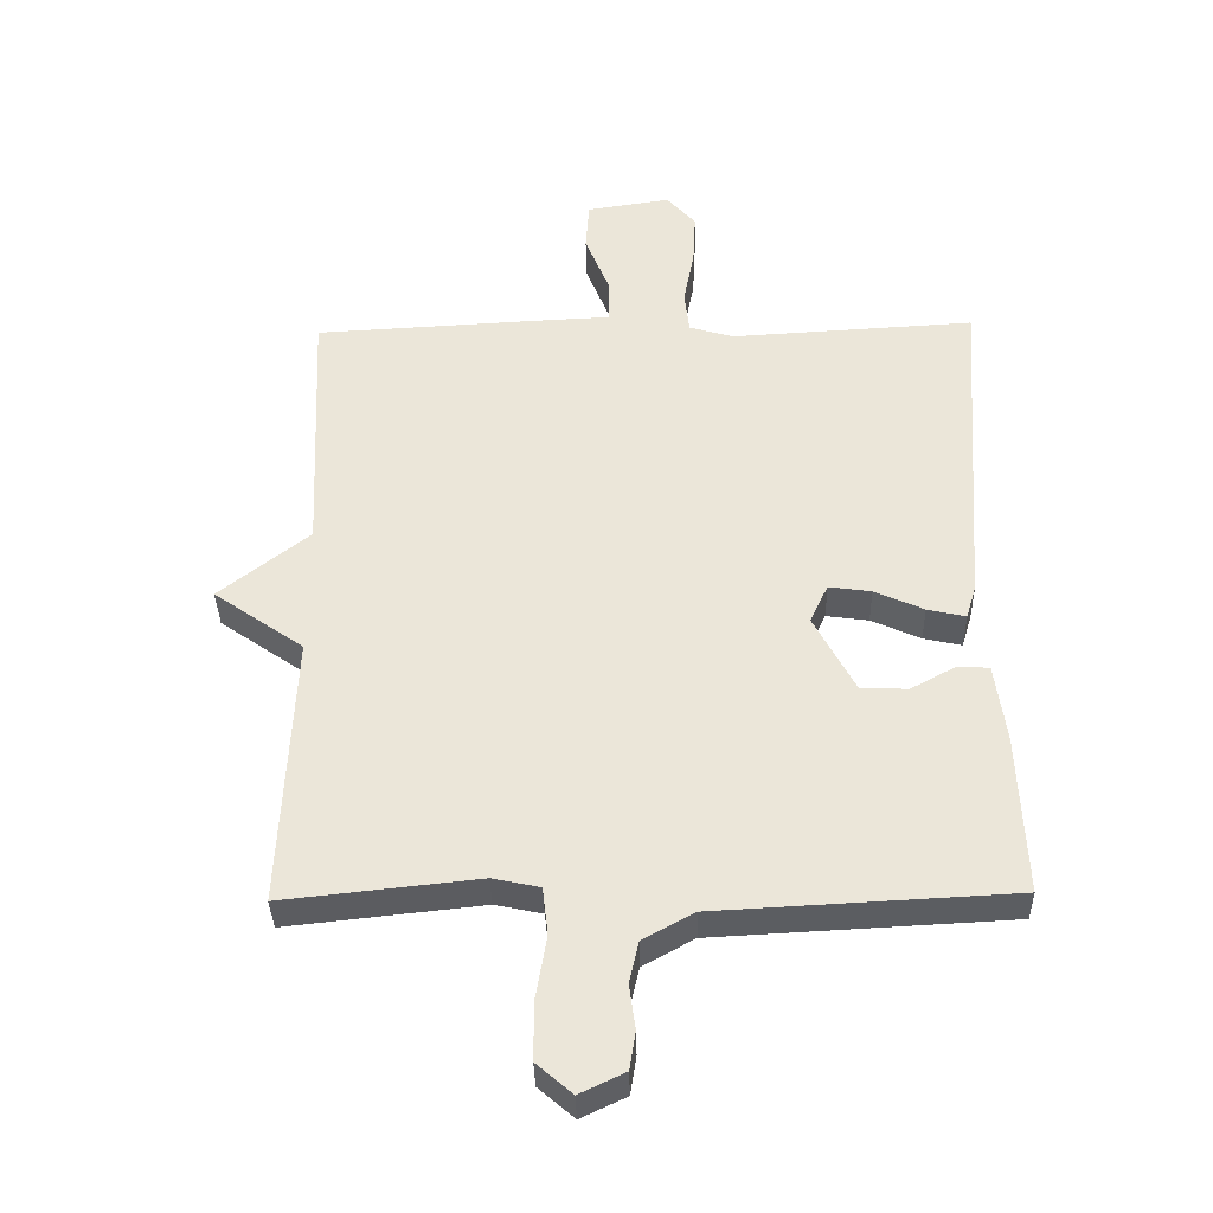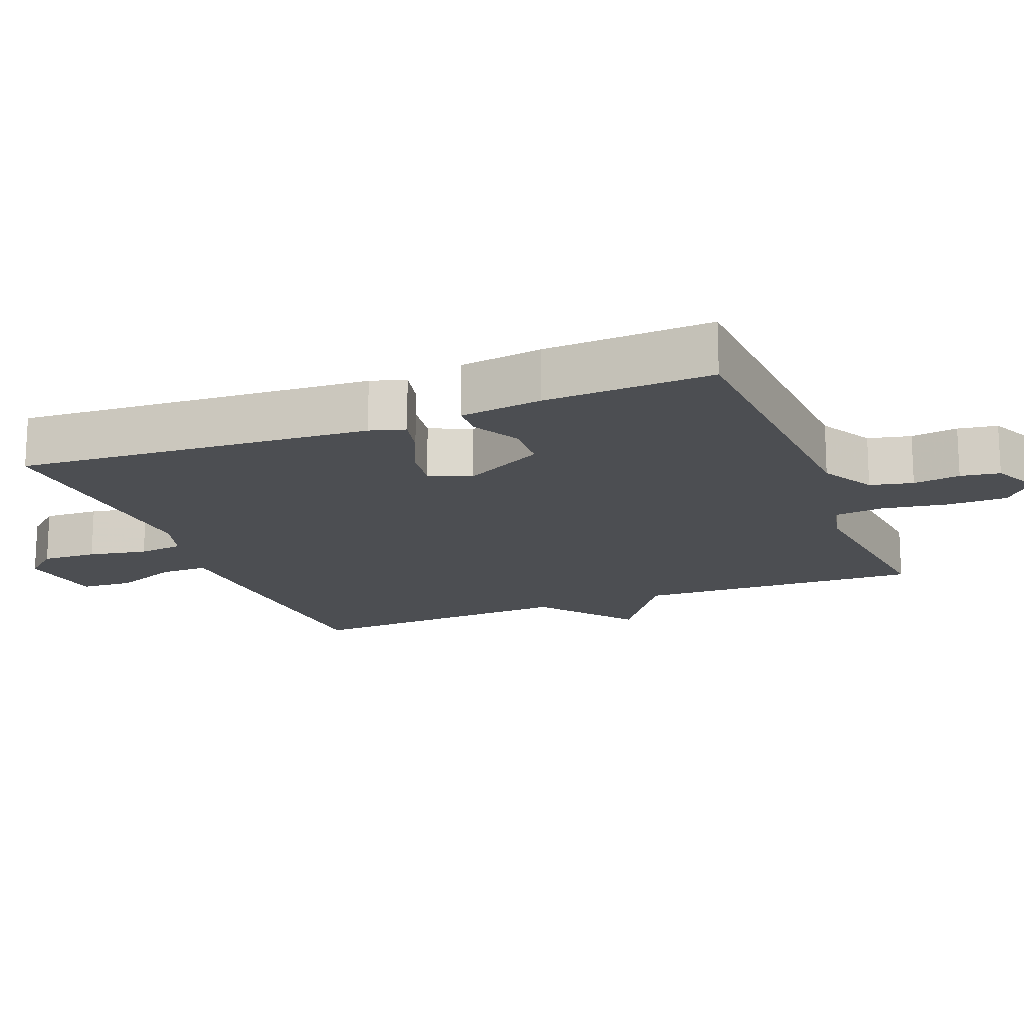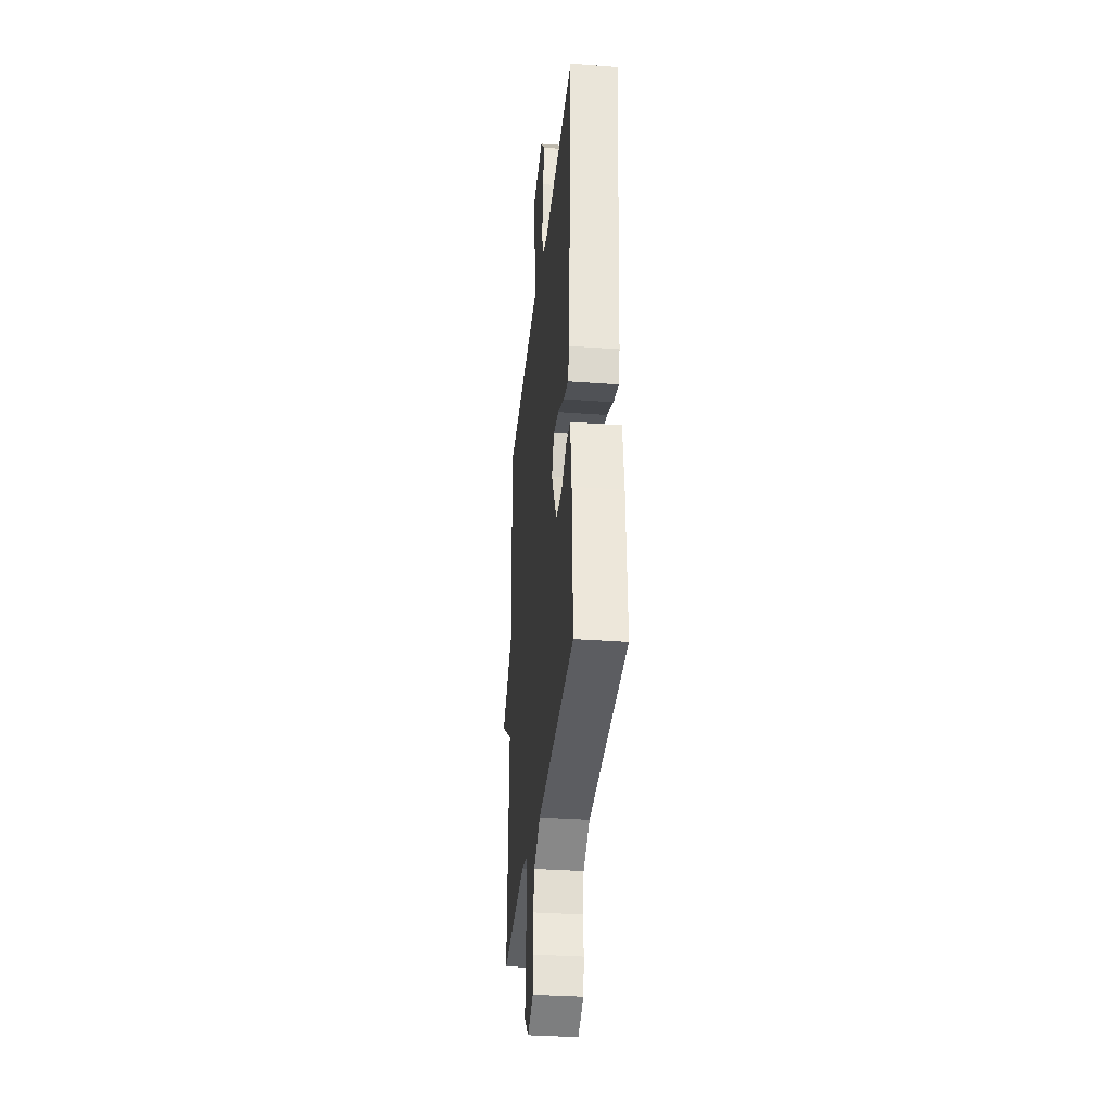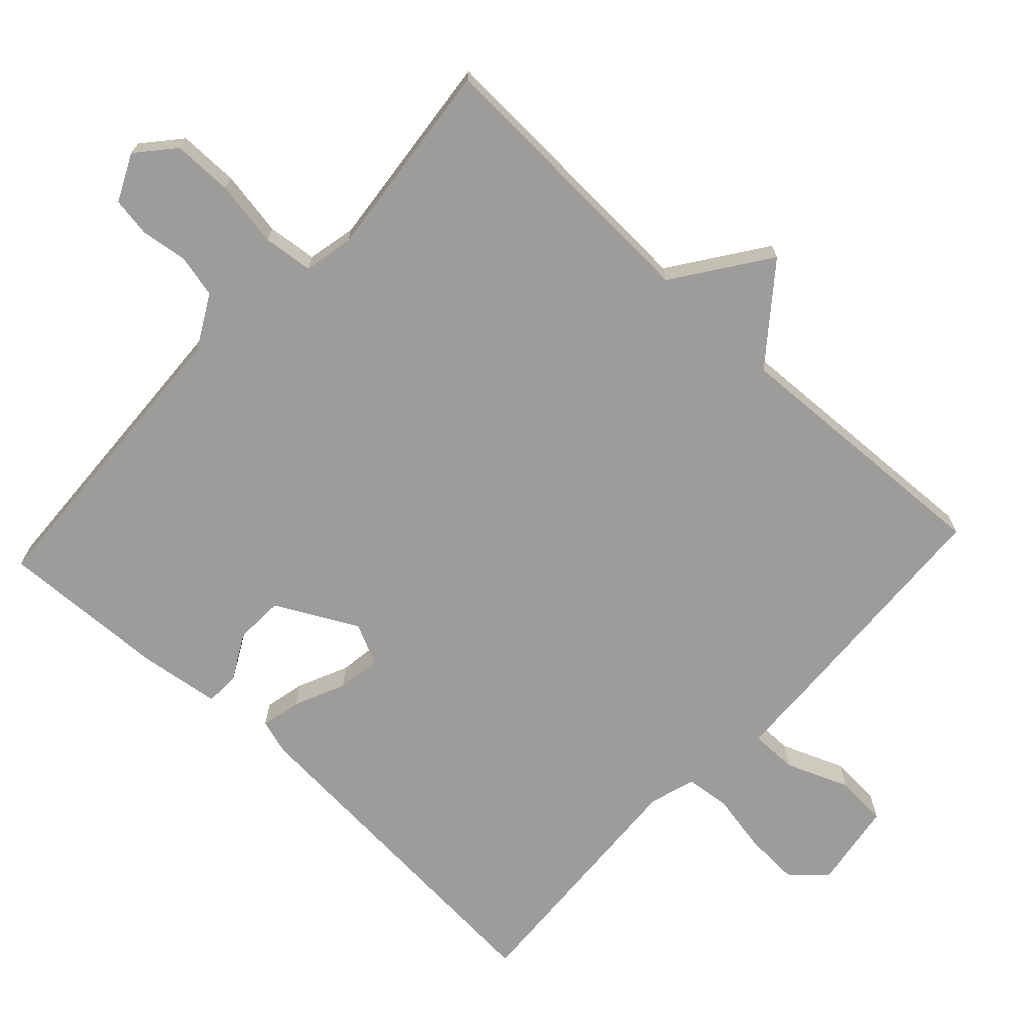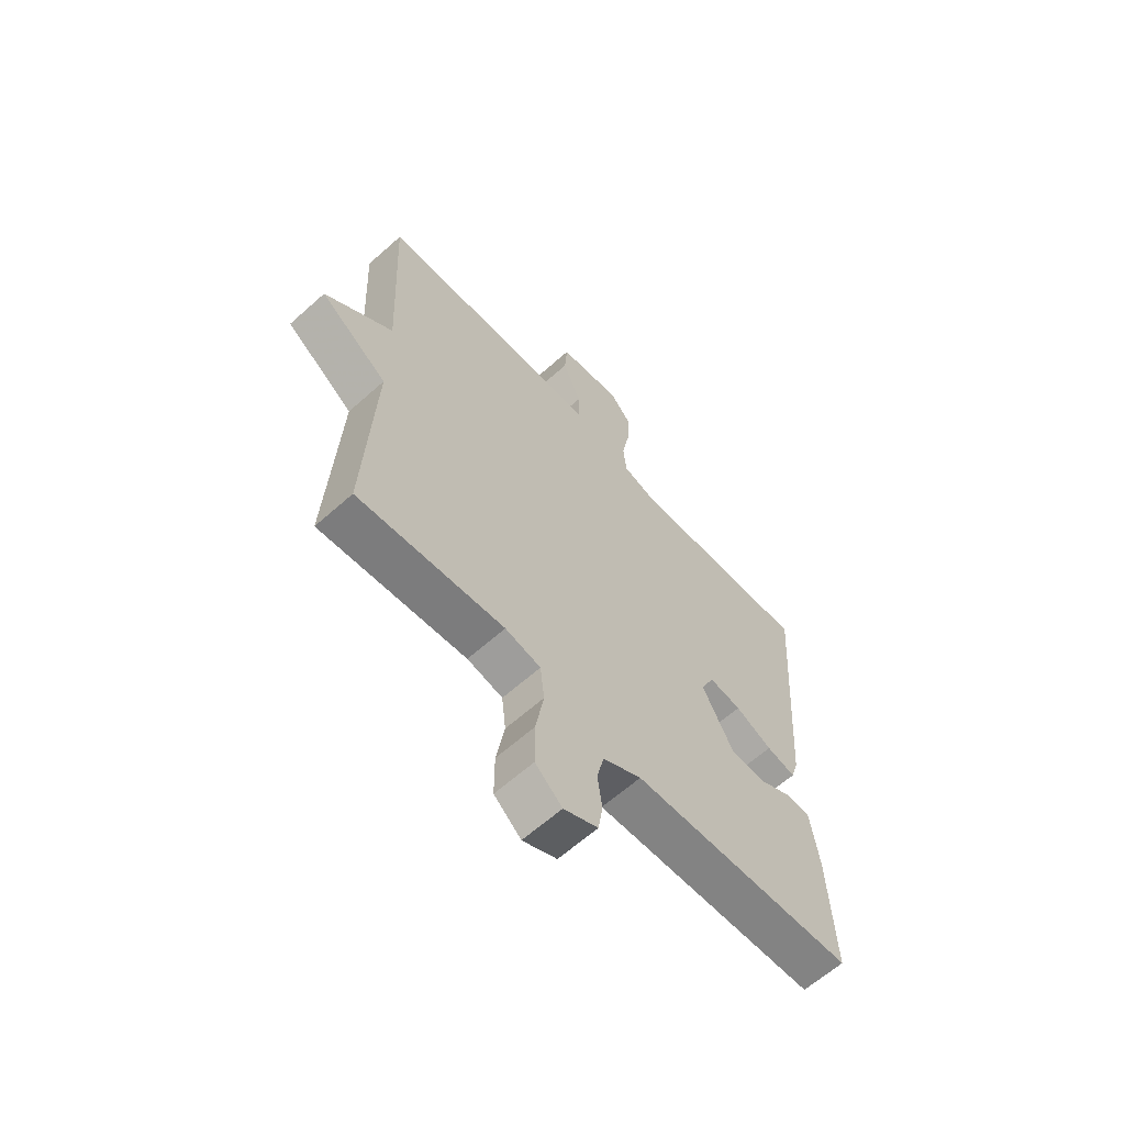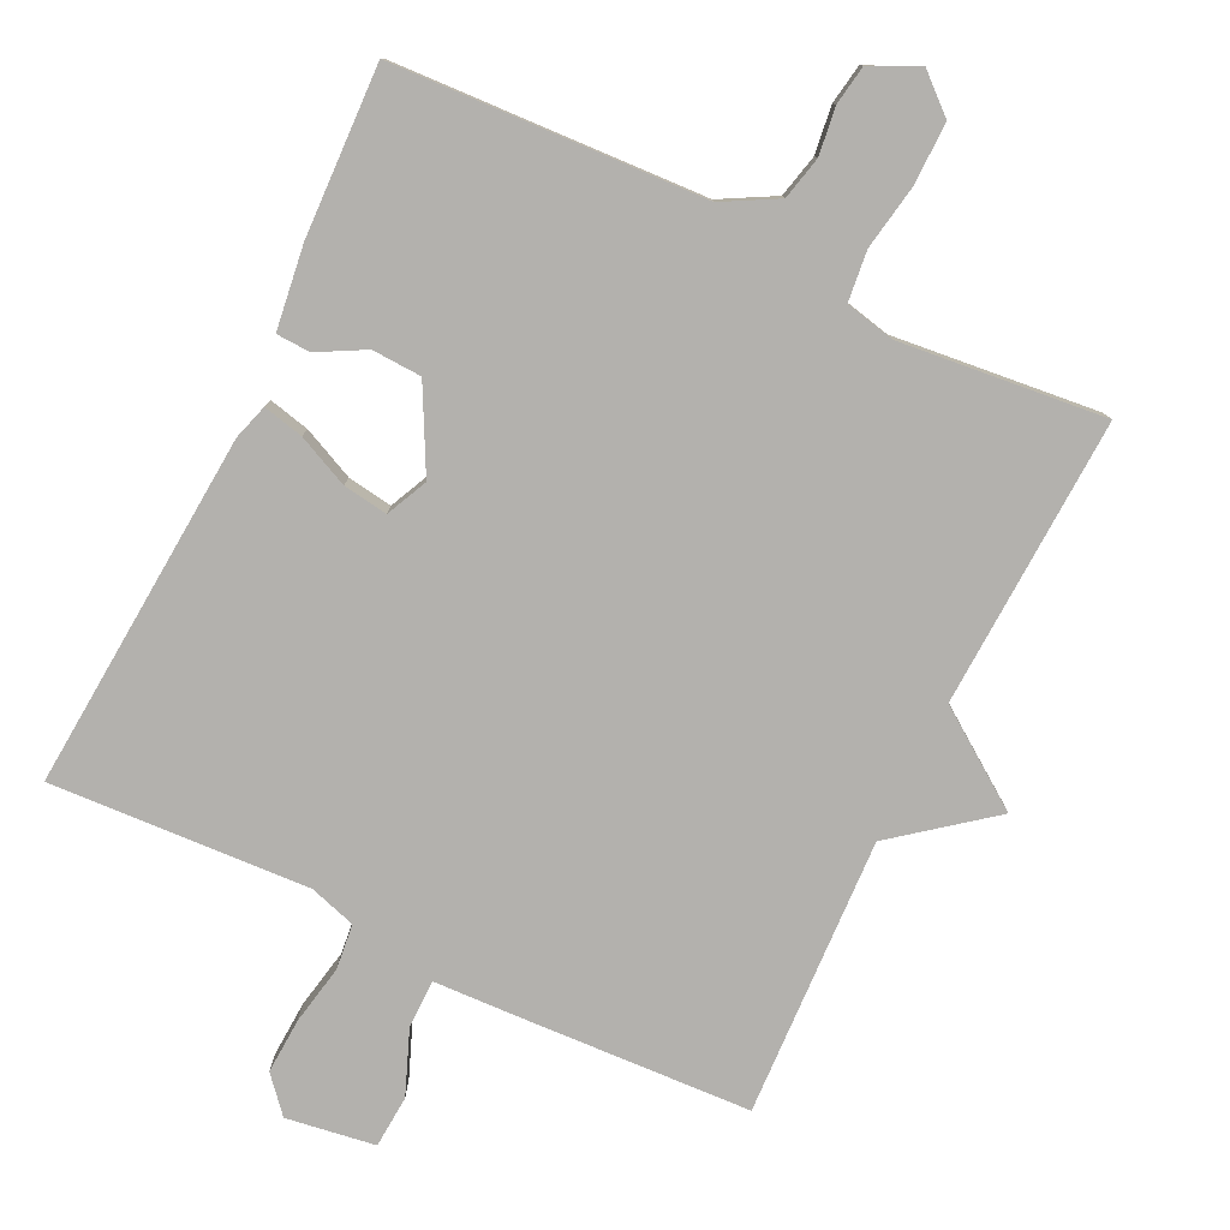
<metadata>
{"format":"obj","ext":"obj","renderer":"f3d","projection":"perspective","resolution":1024,"background":"white","views":[{"elev":-36.3,"azim":1.3,"up":"+Z"},{"elev":-16.9,"azim":111.6,"up":"+Y"},{"elev":-33.7,"azim":84.2,"up":"+Z"},{"elev":-70.2,"azim":-132.9,"up":"+Y"},{"elev":-63.1,"azim":-47.9,"up":"+Z"},{"elev":-79.2,"azim":154.0,"up":"+Y"}]}
</metadata>
<code>
v -0.5 0.07 -0.5
v -0.482 0.07 -0.092
v -0.616 0.07 0.002
v -0.482 0.07 0.108
v -0.5 0.07 0.5
v -0.166 0.07 0.518
v -0.054 0.07 0.523
v -0.054 0.07 0.591
v -0.09 0.07 0.681
v -0.085 0.07 0.755
v 0.04 0.07 0.774
v 0.083 0.07 0.725
v 0.079 0.07 0.647
v 0.063 0.07 0.563
v 0.07 0.07 0.499
v 0.136 0.07 0.479
v 0.5 0.07 0.5
v 0.464 0.07 -0.005
v 0.449 0.07 -0.055
v 0.392 0.07 -0.042
v 0.319 0.07 -0.009
v 0.256 0.07 0
v 0.229 0.07 -0.058
v 0.29 0.07 -0.174
v 0.36 0.07 -0.177
v 0.426 0.07 -0.141
v 0.474 0.07 -0.143
v 0.49 0.07 -0.26
v 0.5 0.07 -0.5
v 0.061 0.07 -0.523
v -0.015 0.07 -0.565
v -0.029 0.07 -0.626
v -0.02 0.07 -0.693
v -0.029 0.07 -0.749
v -0.096 0.07 -0.781
v -0.149 0.07 -0.735
v -0.149 0.07 -0.649
v -0.133 0.07 -0.555
v -0.141 0.07 -0.484
v -0.211 0.07 -0.469
v -0.5 0 -0.5
v -0.482 0 -0.092
v -0.616 0 0.002
v -0.482 0 0.108
v -0.5 0 0.5
v -0.166 0 0.518
v -0.054 0 0.523
v -0.054 0 0.591
v -0.09 0 0.681
v -0.085 0 0.755
v 0.04 0 0.774
v 0.083 0 0.725
v 0.079 0 0.647
v 0.063 0 0.563
v 0.07 0 0.499
v 0.136 0 0.479
v 0.5 0 0.5
v 0.464 0 -0.005
v 0.449 0 -0.055
v 0.392 0 -0.042
v 0.319 0 -0.009
v 0.256 0 0
v 0.229 0 -0.058
v 0.29 0 -0.174
v 0.36 0 -0.177
v 0.426 0 -0.141
v 0.474 0 -0.143
v 0.49 0 -0.26
v 0.5 0 -0.5
v 0.061 0 -0.523
v -0.015 0 -0.565
v -0.029 0 -0.626
v -0.02 0 -0.693
v -0.029 0 -0.749
v -0.096 0 -0.781
v -0.149 0 -0.735
v -0.149 0 -0.649
v -0.133 0 -0.555
v -0.141 0 -0.484
v -0.211 0 -0.469
f 36 37 38
f 35 36 38
f 34 35 38
f 33 34 38
f 32 33 38
f 31 32 38 39
f 30 31 39
f 29 30 39
f 28 29 39
f 27 28 39
f 26 27 39
f 25 26 39
f 24 25 39 40
f 19 20 21
f 18 19 21
f 17 18 21
f 16 17 21
f 15 16 21 22
f 12 13 14
f 11 12 14
f 10 11 14
f 9 10 14
f 8 9 14
f 7 8 14 15
f 15 22 23
f 7 15 23
f 6 7 23
f 5 6 23
f 4 5 23
f 40 1 2
f 24 40 2
f 23 24 2
f 2 3 4 23
f 78 77 76
f 78 76 75
f 78 75 74
f 78 74 73
f 78 73 72
f 79 78 72 71
f 79 71 70
f 79 70 69
f 79 69 68
f 79 68 67
f 79 67 66
f 79 66 65
f 80 79 65 64
f 61 60 59
f 61 59 58
f 61 58 57
f 61 57 56
f 62 61 56 55
f 54 53 52
f 54 52 51
f 54 51 50
f 54 50 49
f 54 49 48
f 55 54 48 47
f 63 62 55
f 63 55 47
f 63 47 46
f 63 46 45
f 63 45 44
f 42 41 80
f 42 80 64
f 42 64 63
f 63 44 43 42
f 1 41 42 2
f 2 42 43 3
f 3 43 44 4
f 4 44 45 5
f 5 45 46 6
f 6 46 47 7
f 7 47 48 8
f 8 48 49 9
f 9 49 50 10
f 10 50 51 11
f 11 51 52 12
f 12 52 53 13
f 13 53 54 14
f 14 54 55 15
f 15 55 56 16
f 16 56 57 17
f 17 57 58 18
f 18 58 59 19
f 19 59 60 20
f 20 60 61 21
f 21 61 62 22
f 22 62 63 23
f 23 63 64 24
f 24 64 65 25
f 25 65 66 26
f 26 66 67 27
f 27 67 68 28
f 28 68 69 29
f 29 69 70 30
f 30 70 71 31
f 31 71 72 32
f 32 72 73 33
f 33 73 74 34
f 34 74 75 35
f 35 75 76 36
f 36 76 77 37
f 37 77 78 38
f 38 78 79 39
f 39 79 80 40
f 40 80 41 1

</code>
